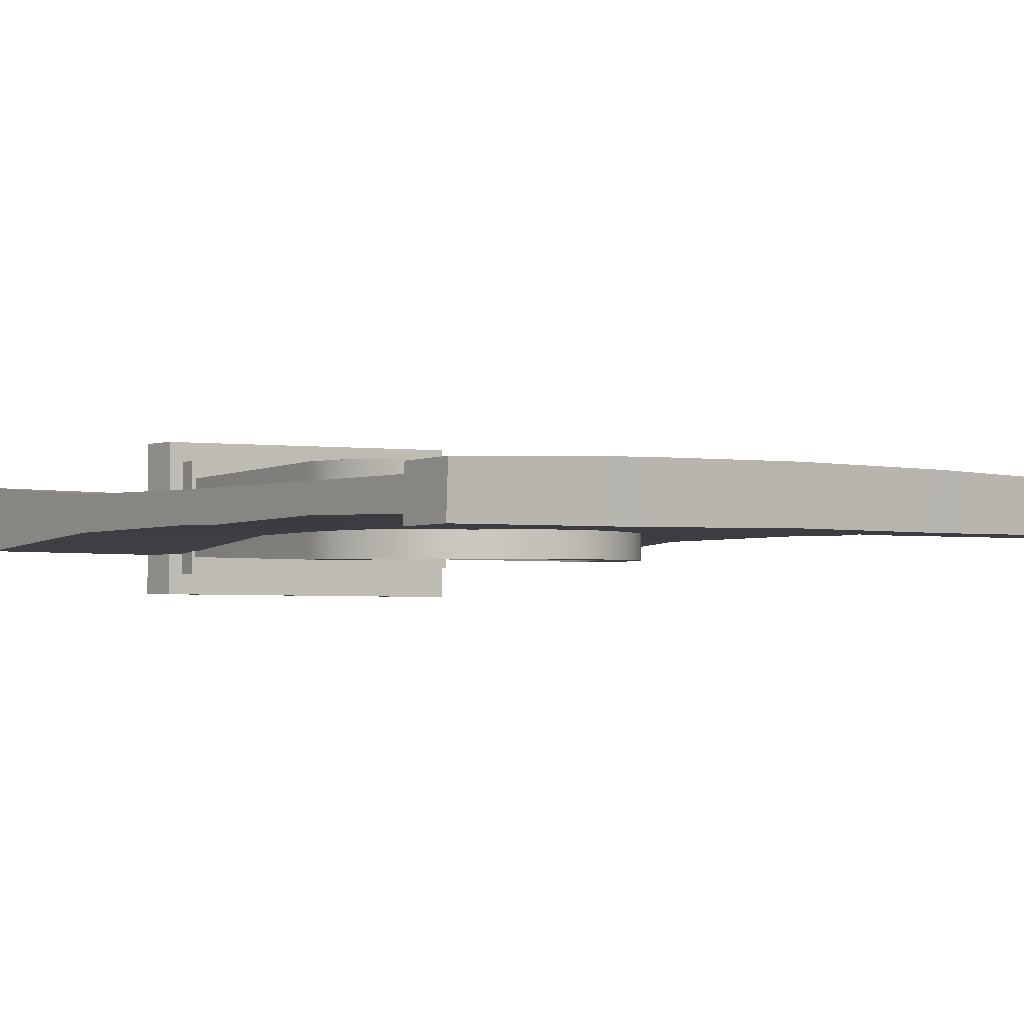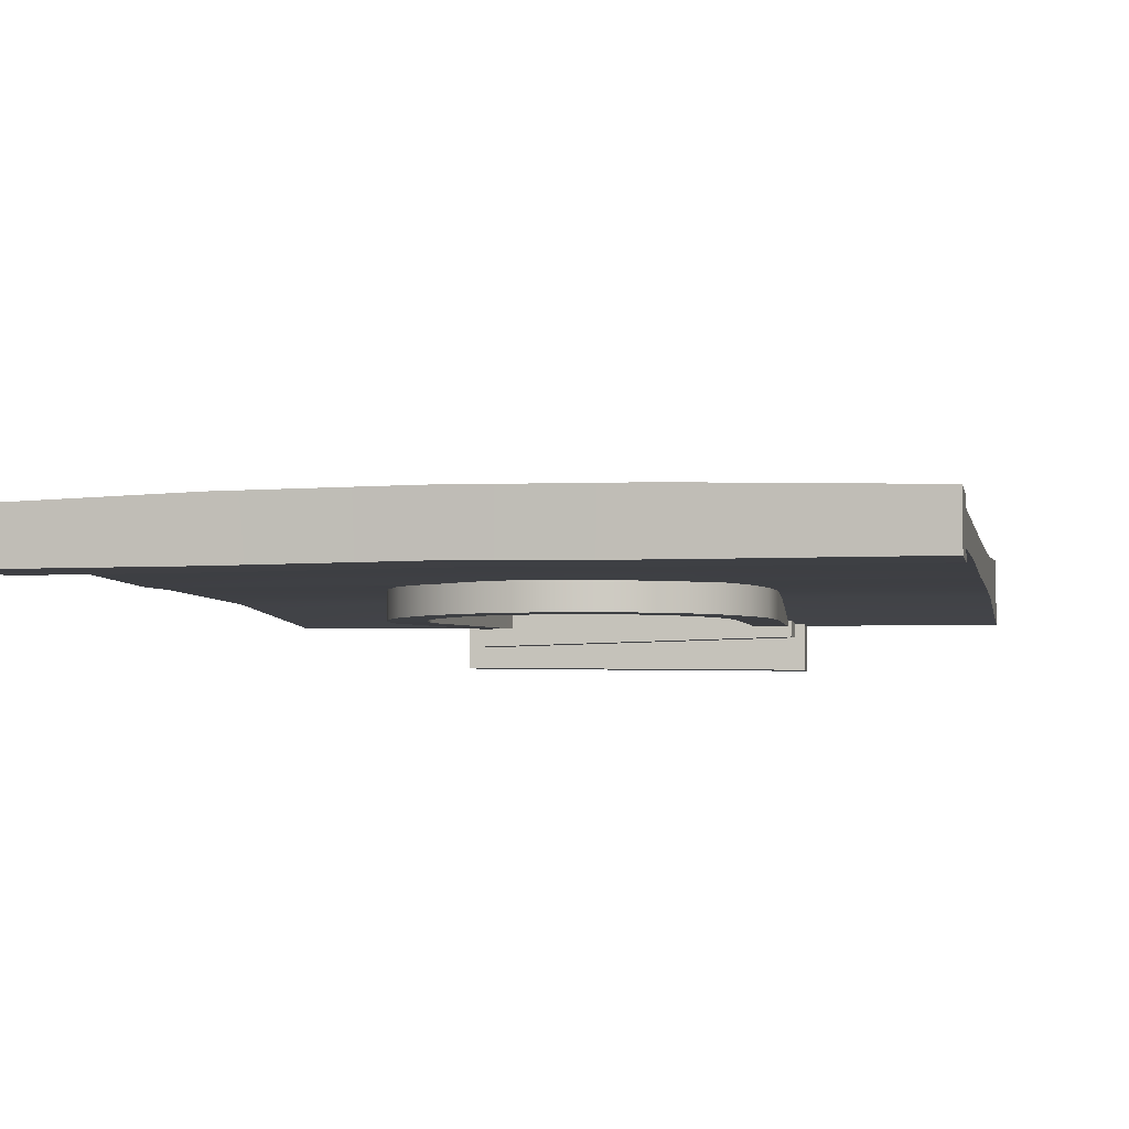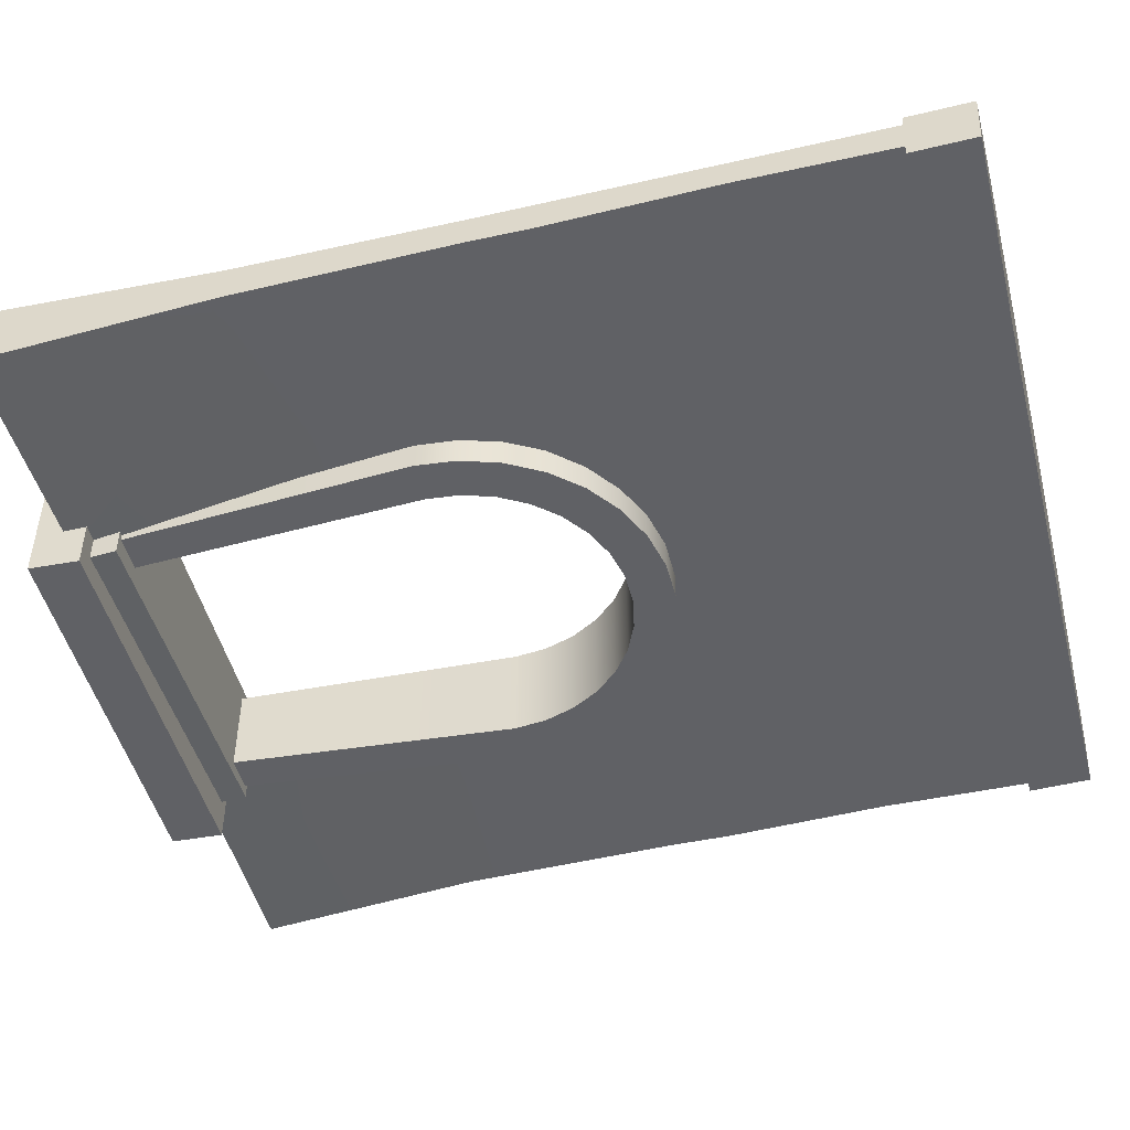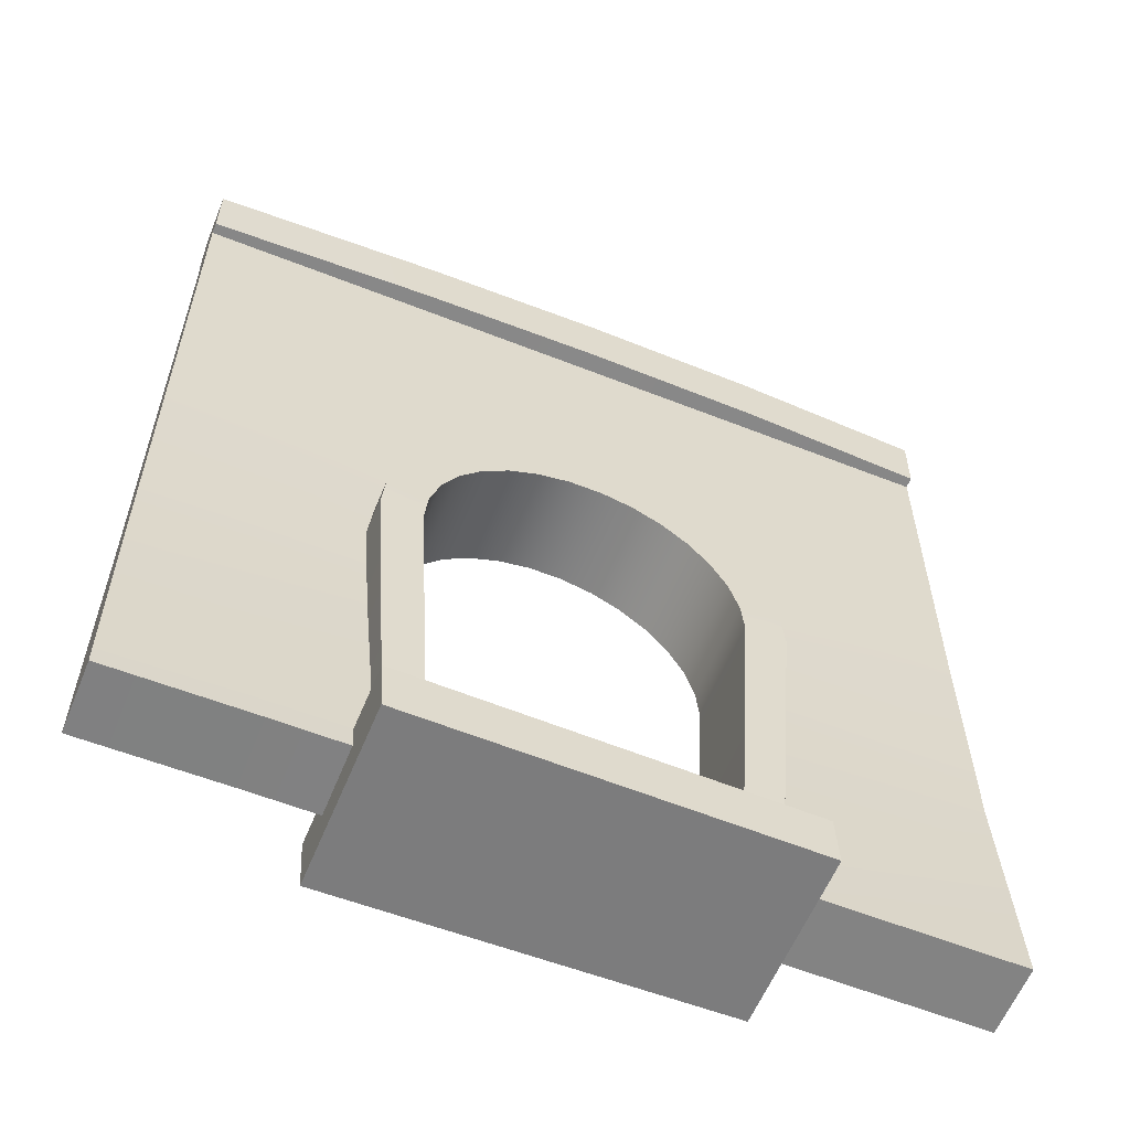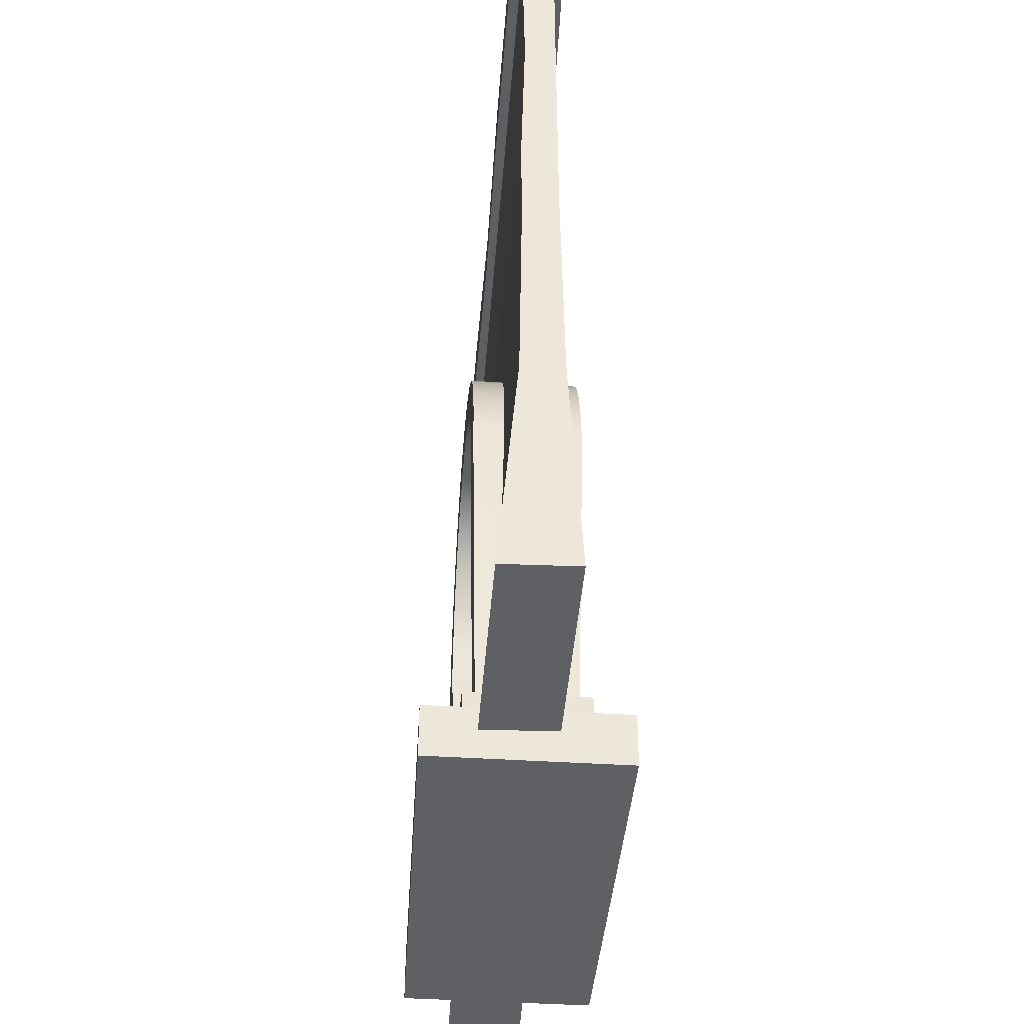
<metadata>
{"format":"obj","ext":"obj","renderer":"f3d","projection":"perspective","resolution":1024,"background":"white","views":[{"elev":-1.9,"azim":143.8,"up":"+Z"},{"elev":-3.9,"azim":-168.5,"up":"+Z"},{"elev":-47.9,"azim":104.5,"up":"+Z"},{"elev":-58.9,"azim":-22.2,"up":"+Y"},{"elev":-43.3,"azim":-94.3,"up":"+Y"}]}
</metadata>
<code>
g BuildableWall_WDoor_01
v -0.8904 0.1476 0.2855
v -0.9027 -0.1015 0.2855
v -0.9027 -0.1015 -0.2846
v -0.8904 0.1476 -0.2846
v 0.8936 0.1476 0.3296
v 0.8793 -0.1103 0.3296
v -0.9027 -0.1015 0.2855
v -0.8904 0.1476 0.2855
v 0.8936 0.1476 -0.3287
v 0.8936 0.1476 0.3296
v -0.8904 0.1476 0.2855
v -0.8904 0.1476 -0.2846
v 0.8793 -0.1103 -0.3287
v 0.8936 0.1476 -0.3287
v -0.8904 0.1476 -0.2846
v -0.9027 -0.1015 -0.2846
v 0.8793 -0.1103 0.3296
v 0.8793 -0.1103 -0.3287
v -0.9027 -0.1015 -0.2846
v -0.9027 -0.1015 0.2855
v 0.8793 -0.1103 0.3296
v 0.8936 0.1476 0.3296
v 0.8936 0.1476 -0.3287
v 0.8793 -0.1103 -0.3287
v 0.9712 0.01442 -0.4435
v 0.9841 -0.2346 -0.4435
v 0.9841 -0.2346 0.4444
v 0.9712 0.01442 0.4444
v -0.9482 0.01678 -0.4657
v -0.9333 -0.2411 -0.4657
v 0.9841 -0.2346 -0.4435
v 0.9712 0.01442 -0.4435
v -0.9482 0.01678 0.464
v -0.9482 0.01678 -0.4657
v 0.9712 0.01442 -0.4435
v 0.9712 0.01442 0.4444
v -0.9333 -0.2411 0.464
v -0.9482 0.01678 0.464
v 0.9712 0.01442 0.4444
v 0.9841 -0.2346 0.4444
v -0.9333 -0.2411 -0.4657
v -0.9333 -0.2411 0.464
v 0.9841 -0.2346 0.4444
v 0.9841 -0.2346 -0.4435
v -0.9333 -0.2411 -0.4657
v -0.9482 0.01678 -0.4657
v -0.9482 0.01678 0.464
v -0.9333 -0.2411 0.464
v 2 4.355 -0.1464
v 2 4.368 0.123
v 1.003 4.374 0.1533
v 1.003 4.351 -0.1452
v 0.0846 4.375 0.1618
v 0.0846 4.353 -0.1368
v -0.8338 4.374 0.1533
v -0.8338 4.351 -0.1452
v -2 4.368 0.123
v -2 4.355 -0.1464
v 2 4.368 0.123
v 2 4.355 -0.1464
v 2 4.041 -0.1524
v 2 4.054 0.1171
v -2 4.355 -0.1464
v -2 4.368 0.123
v -2 4.054 0.1171
v -2 4.041 -0.1524
v -2 4.054 0.1171
v -2 4.368 0.123
v -0.8338 4.374 0.1533
v -0.8498 4.059 0.1474
v 0.0846 4.375 0.1618
v 0.0846 4.061 0.1558
v 1.003 4.374 0.1533
v 1.019 4.059 0.1474
v 2 4.368 0.123
v 2 4.054 0.1171
v -2 4.355 -0.1464
v -2 4.041 -0.1524
v -0.8498 4.037 -0.1512
v -0.8338 4.351 -0.1452
v 0.0846 4.038 -0.1427
v 0.0846 4.353 -0.1368
v 1.019 4.037 -0.1512
v 1.003 4.351 -0.1452
v 2 4.041 -0.1524
v 2 4.355 -0.1464
v 2 4.054 0.1171
v 2 4.041 -0.1524
v 1.019 4.037 -0.1512
v 1.019 4.059 0.1474
v 0.0846 4.038 -0.1427
v 0.0846 4.061 0.1558
v -0.8498 4.037 -0.1512
v -0.8498 4.059 0.1474
v -2 4.041 -0.1524
v -2 4.054 0.1171
v -2 4.053 0.06298
v 2 4.053 0.06298
v 2 3.292 0.06325
v -2 3.292 0.06325
v 0.0799 2.447 0.06431
v 2 2.447 0.06431
v 2 2.161 0.06468
v -0.2863 2.447 0.06431
v 0.7176 2.161 0.06468
v -2 2.447 0.06431
v -0.7709 2.161 0.06468
v -2 2.161 0.06468
v -0.8092 1.563 0.07257
v -2 1.563 0.07258
v -0.843 1.038 0.07951
v 2 1.564 0.07254
v 0.8936 1.564 0.07255
v -2 1.038 0.07953
v -0.7646 -0.08607 0.1372
v -1.299 -0.08632 0.1372
v -2 -0.0946 0.1372
v 0.852 1.038 0.07948
v 2 1.039 0.07946
v 0.8529 -0.08529 0.1371
v 0.7658 -0.08534 0.1371
v 2 -0.1104 0.1529
v -2 4.047 -0.09933
v 2 3.286 -0.08766
v 2 4.047 -0.09933
v -2 3.286 -0.08766
v 0.3211 2.442 -0.1101
v 2 2.442 -0.1101
v -0.3081 2.442 -0.1101
v 0.6848 2.157 -0.1047
v -2 2.442 -0.1101
v 2 2.157 -0.1047
v -0.6954 2.157 -0.1047
v 0.9149 1.558 -0.1131
v -2 2.157 -0.1047
v 2 1.558 -0.1131
v -0.8967 1.558 -0.1131
v 0.8515 1.031 -0.1205
v -2 1.558 -0.1131
v -0.865 1.031 -0.1205
v 2 1.031 -0.1205
v 0.77 -0.09603 -0.2166
v 0.8539 -0.09603 -0.2166
v 2 -0.1221 -0.2007
v -2 1.031 -0.1205
v -0.7674 -0.09603 -0.2166
v -1.299 -0.09603 -0.2166
v -2 -0.1043 -0.2166
v -2 4.047 -0.09933
v -2 4.053 0.06298
v -2 3.292 0.06325
v -2 3.286 -0.08766
v -2 2.447 0.06431
v -2 2.442 -0.1101
v -2 2.157 -0.1047
v -2 2.161 0.06468
v -2 1.563 0.07258
v -2 1.558 -0.1131
v -2 1.031 -0.1205
v -2 1.038 0.07953
v -2 -0.0946 0.1372
v -2 -0.1043 -0.2166
v 2 3.286 -0.08766
v 2 4.053 0.06298
v 2 4.047 -0.09933
v 2 3.292 0.06325
v 2 2.442 -0.1101
v 2 2.447 0.06431
v 2 2.157 -0.1047
v 2 2.161 0.06468
v 2 1.558 -0.1131
v 2 1.564 0.07254
v 2 1.031 -0.1205
v 2 1.039 0.07946
v 2 -0.1221 -0.2007
v 2 -0.1104 0.1529
v 2 4.047 -0.09933
v 2 4.053 0.06298
v -2 4.053 0.06298
v -2 4.047 -0.09933
v 0.8539 -0.09603 -0.2166
v 2 -0.1104 0.1529
v 2 -0.1221 -0.2007
v 0.8529 -0.08529 0.1371
v 0.7658 -0.08534 0.1371
v 0.77 -0.09603 -0.2166
v -1.299 -0.09603 -0.2166
v -0.7646 -0.08607 0.1372
v -0.7674 -0.09603 -0.2166
v -1.299 -0.08632 0.1372
v -2 -0.1043 -0.2166
v -2 -0.0946 0.1372
v 0.08145 2.382 -0.2576
v 0.3042 2.543 -0.2576
v 0.1029 2.586 -0.2576
v 0.2408 2.348 -0.2576
v 0.4921 2.459 -0.2576
v 0.3896 2.282 -0.2576
v 0.6586 2.338 -0.2576
v 0.5214 2.186 -0.2576
v 0.7963 2.185 -0.2576
v 0.6304 2.065 -0.2576
v 0.8992 2.007 -0.2576
v 0.7119 1.924 -0.2576
v 0.9628 1.811 -0.2576
v 0.7622 1.769 -0.2576
v 0.9843 1.607 -0.2576
v 0.7792 1.607 -0.2576
v 0.6748 -0.09586 -0.223
v 0.8524 -0.09586 -0.223
v 0.1029 2.586 0.2576
v 0.2408 2.348 0.2576
v 0.08145 2.382 0.2576
v 0.3042 2.543 0.2576
v 0.3896 2.282 0.2576
v 0.4921 2.459 0.2576
v 0.5214 2.186 0.2576
v 0.6586 2.338 0.2576
v 0.6304 2.065 0.2576
v 0.7963 2.185 0.2576
v 0.7119 1.924 0.2576
v 0.8992 2.007 0.2576
v 0.7622 1.769 0.2576
v 0.9628 1.811 0.2576
v 0.7792 1.607 0.2576
v 0.9843 1.607 0.2576
v 0.8524 -0.09586 0.223
v 0.6748 -0.09586 0.223
v -0.08145 2.382 -0.2576
v 0.08145 2.382 -0.2576
v 0.1029 2.586 -0.2576
v -0.1029 2.586 -0.2576
v -0.2408 2.348 -0.2576
v -0.3042 2.543 -0.2576
v -0.3896 2.282 -0.2576
v -0.4921 2.459 -0.2576
v -0.5214 2.186 -0.2576
v -0.6586 2.338 -0.2576
v -0.6304 2.065 -0.2576
v -0.7963 2.185 -0.2576
v -0.7119 1.924 -0.2576
v -0.8992 2.007 -0.2576
v -0.7622 1.769 -0.2576
v -0.9628 1.811 -0.2576
v -0.7792 1.607 -0.2576
v -0.9843 1.607 -0.2576
v -0.8524 -0.09586 -0.223
v -0.6748 -0.09586 -0.223
v -0.1029 2.586 0.2576
v 0.1029 2.586 0.2576
v 0.08145 2.382 0.2576
v -0.08145 2.382 0.2576
v -0.3042 2.543 0.2576
v -0.2408 2.348 0.2576
v -0.4921 2.459 0.2576
v -0.3896 2.282 0.2576
v -0.6586 2.338 0.2576
v -0.5214 2.186 0.2576
v -0.7963 2.185 0.2576
v -0.6304 2.065 0.2576
v -0.8992 2.007 0.2576
v -0.7119 1.924 0.2576
v -0.9628 1.811 0.2576
v -0.7622 1.769 0.2576
v -0.9843 1.607 0.2576
v -0.7792 1.607 0.2576
v -0.6748 -0.09586 0.223
v -0.8524 -0.09586 0.223
v 0.9843 1.607 0.2576
v 0.8524 -0.09586 -0.223
v 0.8524 -0.09586 0.223
v 0.9843 1.607 -0.2576
v 0.9628 1.811 -0.2576
v 0.9628 1.811 0.2576
v 0.8992 2.007 -0.2576
v 0.8992 2.007 0.2576
v 0.7963 2.185 -0.2576
v 0.7963 2.185 0.2576
v 0.6586 2.338 -0.2576
v 0.6586 2.338 0.2576
v 0.4921 2.459 -0.2576
v 0.4921 2.459 0.2576
v 0.3042 2.543 -0.2576
v 0.3042 2.543 0.2576
v 0.1029 2.586 -0.2576
v 0.1029 2.586 0.2576
v -0.1029 2.586 -0.2576
v -0.1029 2.586 0.2576
v -0.3042 2.543 -0.2576
v -0.3042 2.543 0.2576
v -0.4921 2.459 -0.2576
v -0.4921 2.459 0.2576
v -0.6586 2.338 -0.2576
v -0.6586 2.338 0.2576
v -0.7963 2.185 -0.2576
v -0.7963 2.185 0.2576
v -0.8992 2.007 -0.2576
v -0.8992 2.007 0.2576
v -0.9628 1.811 -0.2576
v -0.9628 1.811 0.2576
v -0.9843 1.607 -0.2576
v -0.9843 1.607 0.2576
v -0.8524 -0.09586 0.223
v -0.8524 -0.09586 -0.223
v 0.7792 1.607 -0.2576
v 0.6748 -0.09586 0.223
v 0.6748 -0.09586 -0.223
v 0.7792 1.607 0.2576
v 0.7622 1.769 0.2576
v 0.7622 1.769 -0.2576
v 0.7119 1.924 0.2576
v 0.7119 1.924 -0.2576
v 0.6304 2.065 0.2576
v 0.6304 2.065 -0.2576
v 0.5214 2.186 0.2576
v 0.5214 2.186 -0.2576
v 0.3896 2.282 0.2576
v 0.3896 2.282 -0.2576
v 0.2408 2.348 0.2576
v 0.2408 2.348 -0.2576
v 0.08145 2.382 0.2576
v 0.08145 2.382 -0.2576
v -0.08145 2.382 0.2576
v -0.08145 2.382 -0.2576
v -0.2408 2.348 0.2576
v -0.2408 2.348 -0.2576
v -0.3896 2.282 0.2576
v -0.3896 2.282 -0.2576
v -0.5214 2.186 0.2576
v -0.5214 2.186 -0.2576
v -0.6304 2.065 0.2576
v -0.6304 2.065 -0.2576
v -0.7119 1.924 0.2576
v -0.7119 1.924 -0.2576
v -0.7622 1.769 0.2576
v -0.7622 1.769 -0.2576
v -0.7792 1.607 0.2576
v -0.7792 1.607 -0.2576
v -0.6748 -0.09586 -0.223
v -0.6748 -0.09586 0.223
g BuildableWall_WDoor_01_0
f 3 2 1
f 4 3 1
f 7 6 5
f 8 7 5
f 11 10 9
f 12 11 9
f 15 14 13
f 16 15 13
f 19 18 17
f 20 19 17
f 23 22 21
f 24 23 21
f 27 26 25
f 28 27 25
f 31 30 29
f 32 31 29
f 35 34 33
f 36 35 33
f 39 38 37
f 40 39 37
f 43 42 41
f 44 43 41
f 47 46 45
f 48 47 45
f 51 50 49
f 52 51 49
f 53 51 52
f 54 53 52
f 55 53 54
f 56 55 54
f 57 55 56
f 58 57 56
f 61 60 59
f 62 61 59
f 65 64 63
f 66 65 63
f 69 68 67
f 70 69 67
f 71 69 70
f 72 71 70
f 73 71 72
f 74 73 72
f 75 73 74
f 76 75 74
f 79 78 77
f 80 79 77
f 81 79 80
f 82 81 80
f 83 81 82
f 84 83 82
f 85 83 84
f 86 85 84
f 89 88 87
f 90 89 87
f 91 89 90
f 92 91 90
f 93 91 92
f 94 93 92
f 95 93 94
f 96 95 94
f 99 98 97
f 100 99 97
f 101 99 100
f 101 102 99
f 103 102 101
f 104 101 100
f 105 103 101
f 106 104 100
f 107 104 106
f 108 107 106
f 109 107 108
f 110 109 108
f 111 109 110
f 112 103 105
f 113 112 105
f 114 111 110
f 115 111 114
f 116 115 114
f 117 116 114
f 113 118 112
f 118 119 112
f 120 119 118
f 121 120 118
f 122 119 120
f 125 124 123
f 124 126 123
f 127 126 124
f 124 128 127
f 127 129 126
f 127 128 130
f 129 131 126
f 128 132 130
f 129 133 131
f 130 132 134
f 133 135 131
f 132 136 134
f 133 137 135
f 134 136 138
f 137 139 135
f 137 140 139
f 136 141 138
f 138 141 142
f 141 143 142
f 141 144 143
f 140 145 139
f 140 146 145
f 146 147 145
f 147 148 145
f 151 150 149
f 152 151 149
f 153 151 152
f 154 153 152
f 154 155 153
f 155 156 153
f 157 156 155
f 158 157 155
f 158 159 157
f 159 160 157
f 161 160 159
f 162 161 159
f 165 164 163
f 164 166 163
f 163 166 167
f 166 168 167
f 167 168 169
f 168 170 169
f 169 170 171
f 170 172 171
f 171 172 173
f 172 174 173
f 173 174 175
f 174 176 175
f 179 178 177
f 180 179 177
f 183 182 181
f 182 184 181
f 181 184 185
f 186 181 185
f 189 188 187
f 188 190 187
f 187 190 191
f 190 192 191
f 195 194 193
f 194 196 193
f 194 197 196
f 197 198 196
f 197 199 198
f 199 200 198
f 199 201 200
f 201 202 200
f 201 203 202
f 203 204 202
f 203 205 204
f 205 206 204
f 205 207 206
f 207 208 206
f 209 208 207
f 210 209 207
f 213 212 211
f 212 214 211
f 212 215 214
f 215 216 214
f 215 217 216
f 217 218 216
f 217 219 218
f 219 220 218
f 219 221 220
f 221 222 220
f 221 223 222
f 223 224 222
f 223 225 224
f 225 226 224
f 227 226 225
f 228 227 225
f 231 230 229
f 232 231 229
f 232 229 233
f 234 232 233
f 234 233 235
f 236 234 235
f 236 235 237
f 238 236 237
f 238 237 239
f 240 238 239
f 240 239 241
f 242 240 241
f 242 241 243
f 244 242 243
f 244 243 245
f 246 244 245
f 247 246 245
f 248 247 245
f 251 250 249
f 252 251 249
f 252 249 253
f 254 252 253
f 254 253 255
f 256 254 255
f 256 255 257
f 258 256 257
f 258 257 259
f 260 258 259
f 260 259 261
f 262 260 261
f 262 261 263
f 264 262 263
f 264 263 265
f 266 264 265
f 267 266 265
f 268 267 265
f 271 270 269
f 270 272 269
f 269 272 273
f 274 269 273
f 274 273 275
f 276 274 275
f 276 275 277
f 278 276 277
f 278 277 279
f 280 278 279
f 280 279 281
f 282 280 281
f 282 281 283
f 284 282 283
f 284 283 285
f 286 284 285
f 286 285 287
f 288 286 287
f 288 287 289
f 290 288 289
f 290 289 291
f 292 290 291
f 292 291 293
f 294 292 293
f 294 293 295
f 296 294 295
f 296 295 297
f 298 296 297
f 298 297 299
f 300 298 299
f 300 299 301
f 302 300 301
f 303 302 301
f 304 303 301
f 307 306 305
f 306 308 305
f 305 308 309
f 310 305 309
f 310 309 311
f 312 310 311
f 312 311 313
f 314 312 313
f 314 313 315
f 316 314 315
f 316 315 317
f 318 316 317
f 318 317 319
f 320 318 319
f 320 319 321
f 322 320 321
f 322 321 323
f 324 322 323
f 324 323 325
f 326 324 325
f 326 325 327
f 328 326 327
f 328 327 329
f 330 328 329
f 330 329 331
f 332 330 331
f 332 331 333
f 334 332 333
f 334 333 335
f 336 334 335
f 336 335 337
f 338 336 337
f 339 338 337
f 340 339 337

</code>
